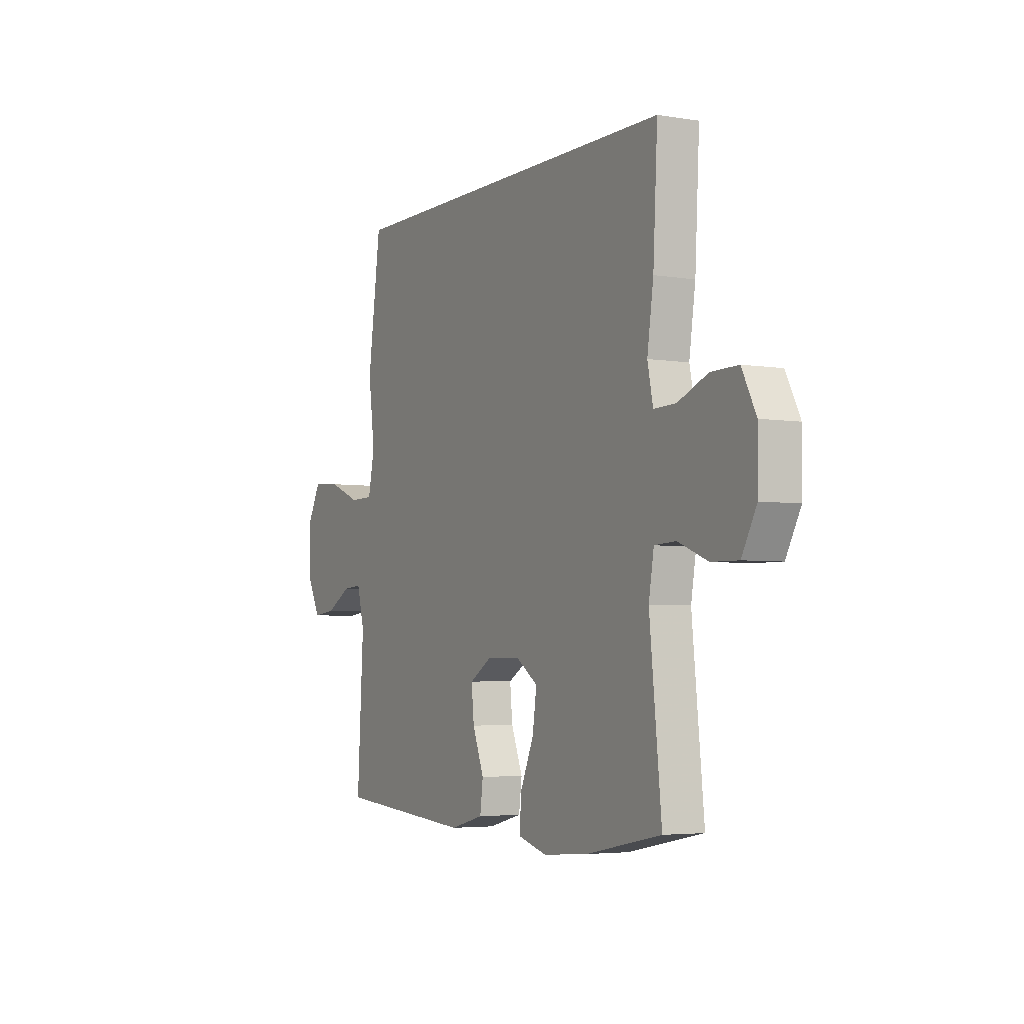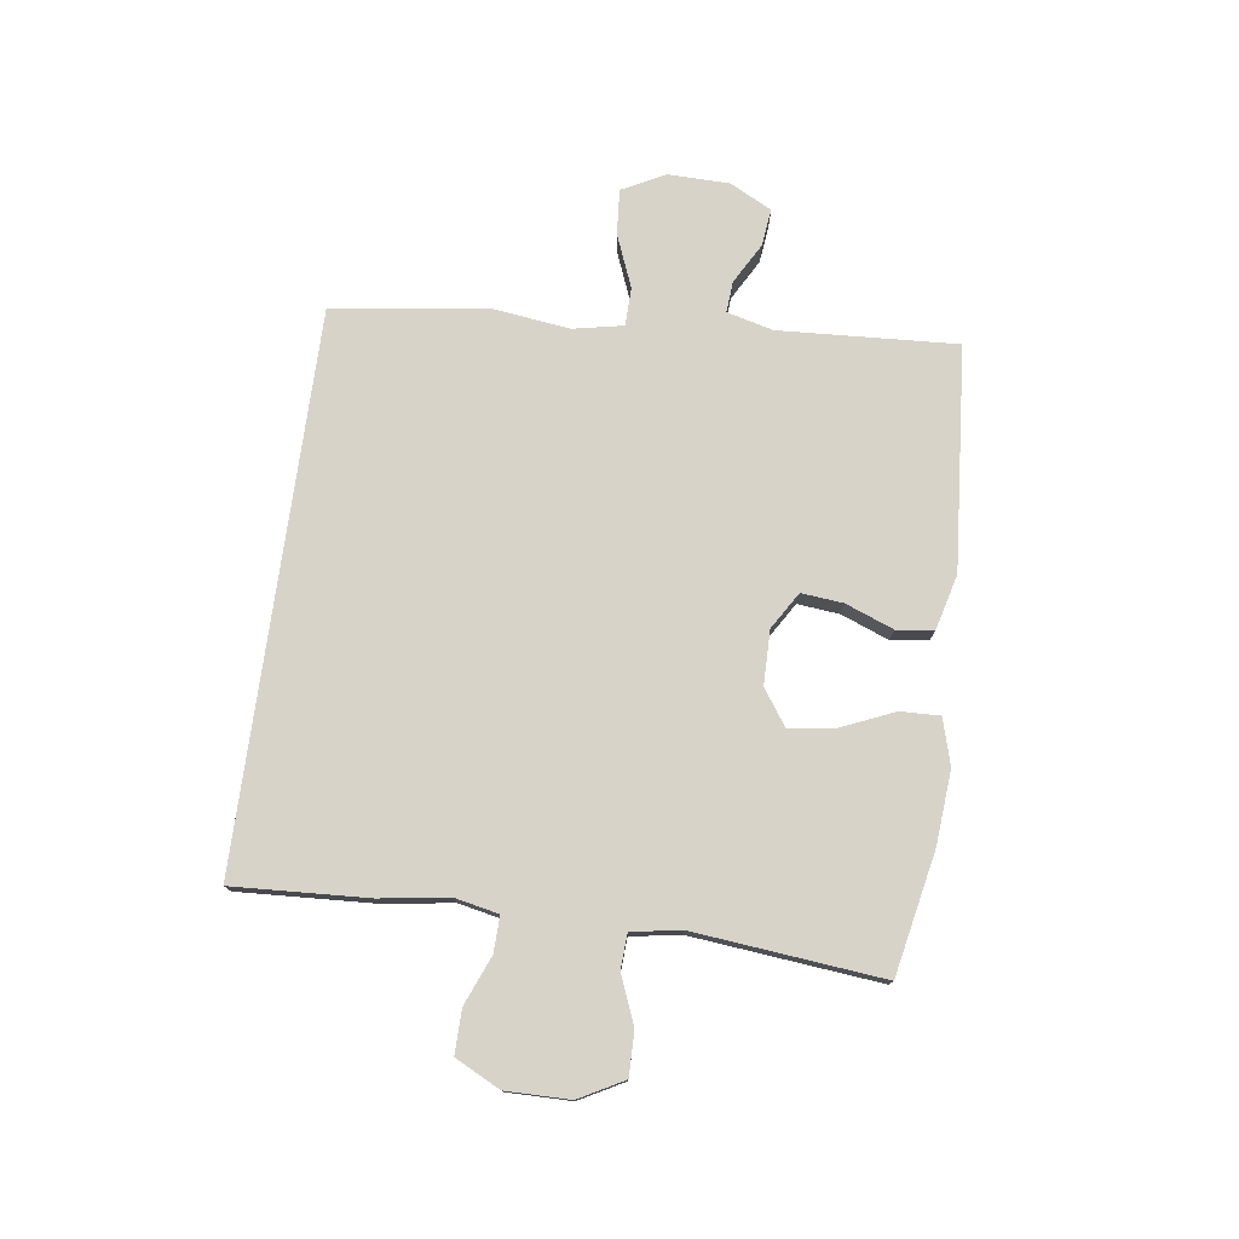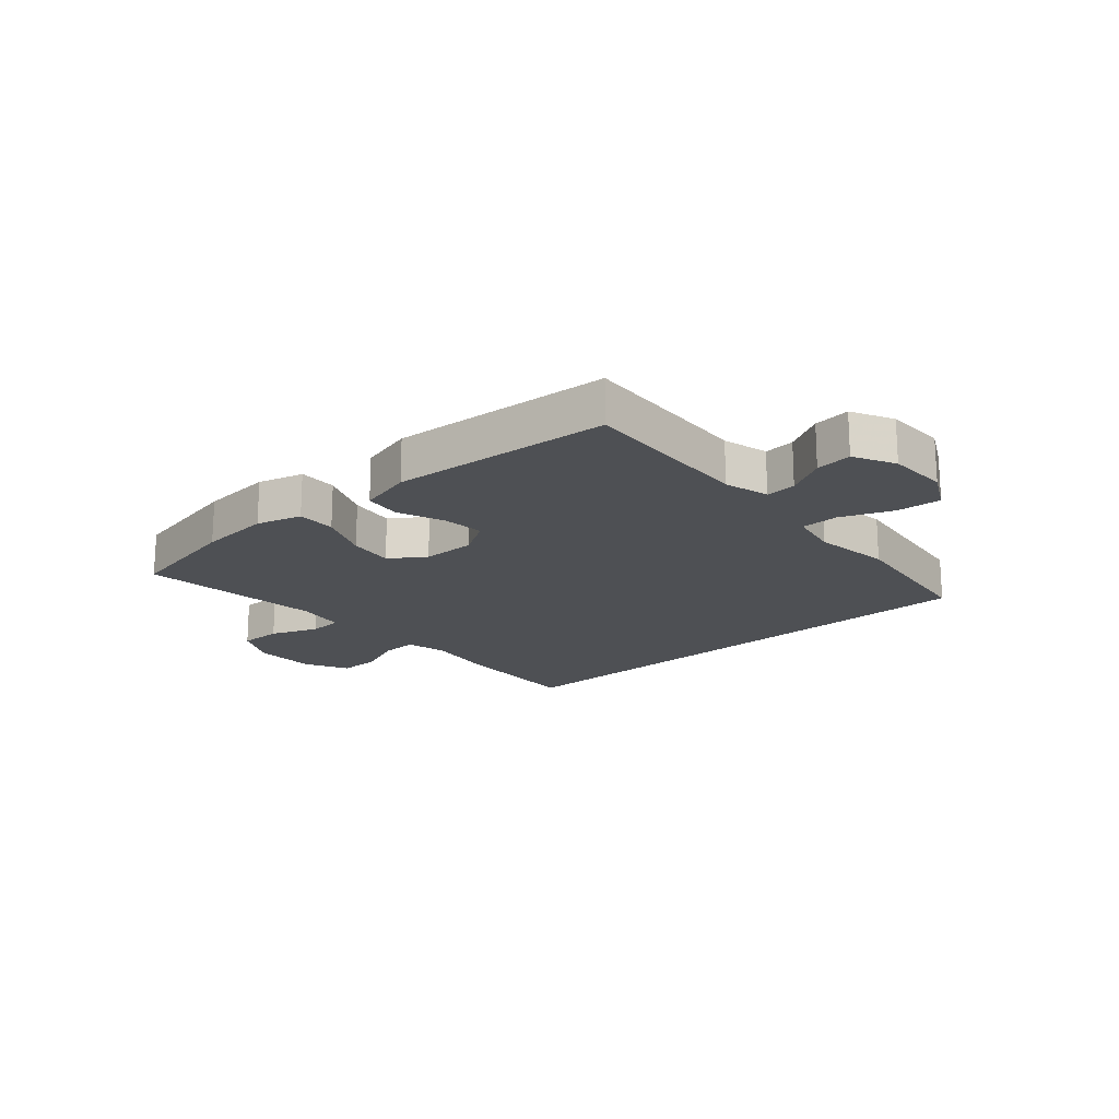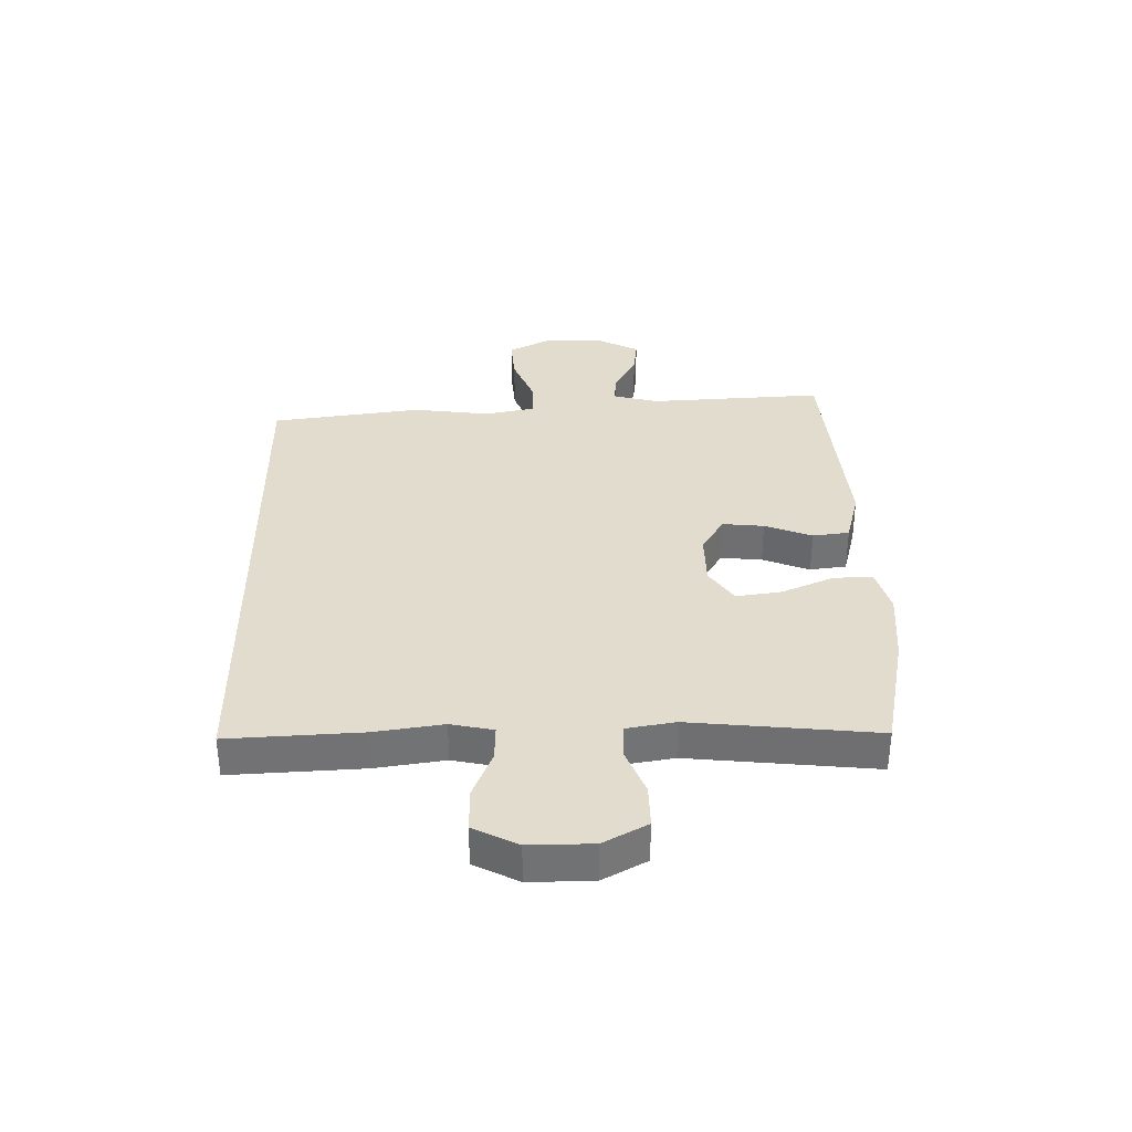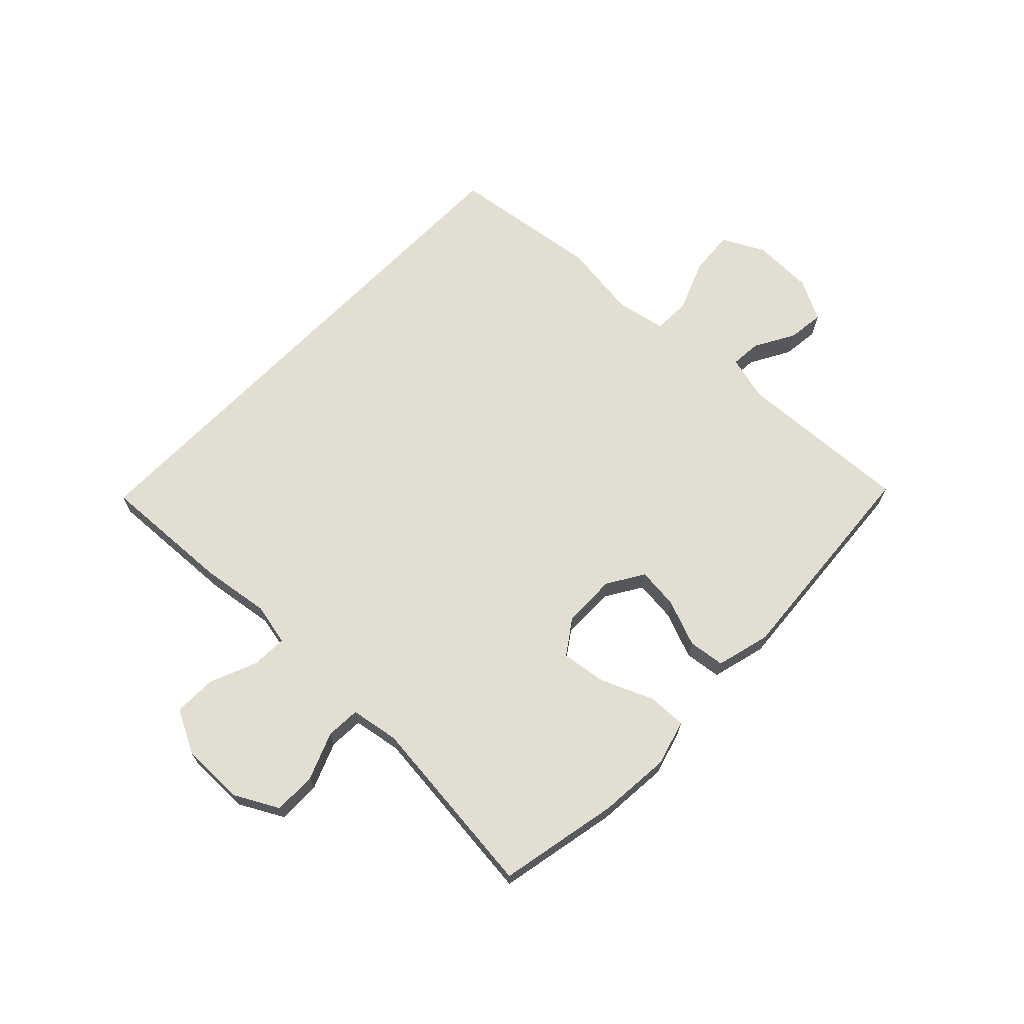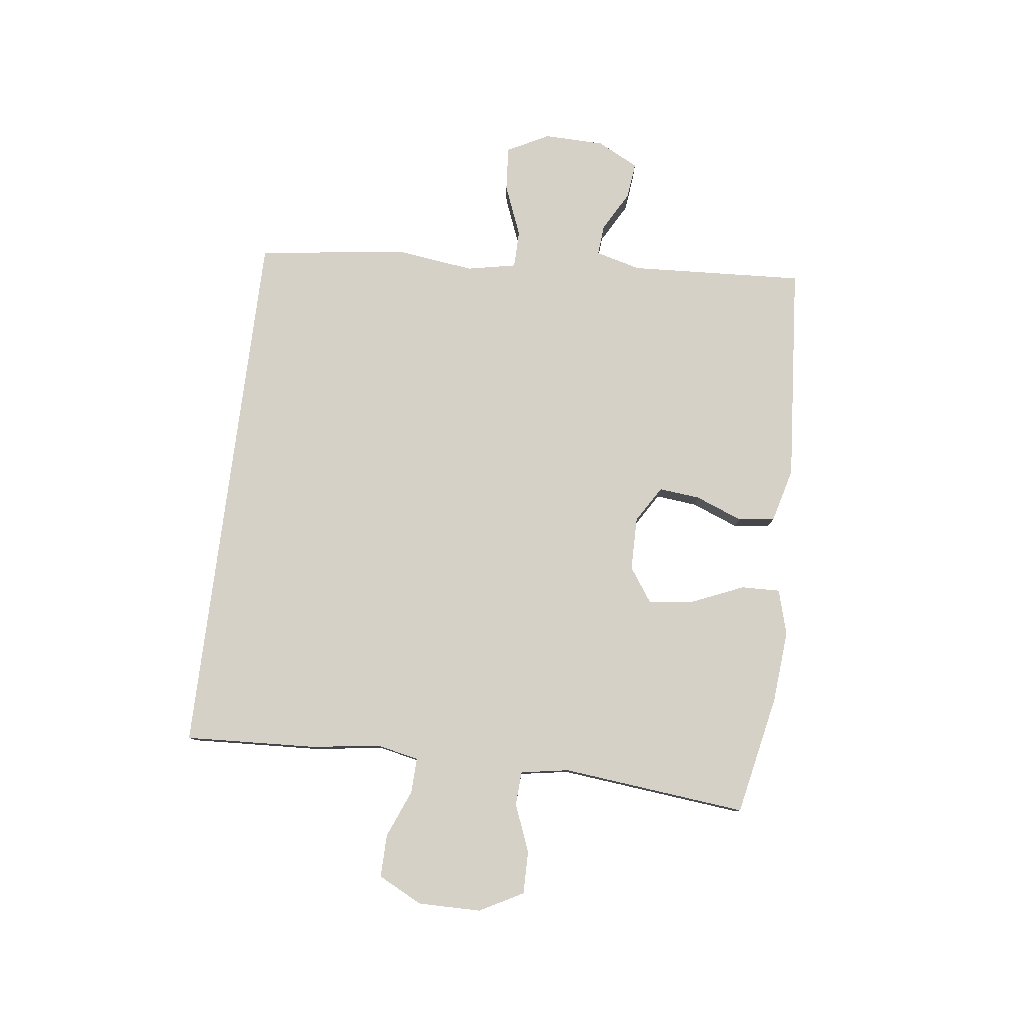
<metadata>
{"format":"obj","ext":"obj","renderer":"f3d","projection":"perspective","resolution":1024,"background":"white","views":[{"elev":-4.1,"azim":61.5,"up":"+Z"},{"elev":76.4,"azim":97.8,"up":"+Y"},{"elev":-18.5,"azim":-138.4,"up":"+Y"},{"elev":34.7,"azim":89.0,"up":"+Y"},{"elev":67.9,"azim":134.2,"up":"+Y"},{"elev":79.6,"azim":97.2,"up":"+Y"}]}
</metadata>
<code>
v -0.424 0.07 0.5
v 0.496 0.07 0.5
v 0.484 0.07 0.275
v 0.467 0.07 0.159
v 0.482 0.07 0.087
v 0.542 0.07 0.089
v 0.623 0.07 0.122
v 0.696 0.07 0.123
v 0.734 0.07 0.048
v 0.733 0.07 -0.059
v 0.693 0.07 -0.133
v 0.62 0.07 -0.132
v 0.54 0.07 -0.1
v 0.482 0.07 -0.103
v 0.468 0.07 -0.185
v 0.5 0.07 -0.5
v 0.296 0.07 -0.541
v 0.173 0.07 -0.551
v 0.096 0.07 -0.529
v 0.098 0.07 -0.463
v 0.136 0.07 -0.375
v 0.147 0.07 -0.298
v 0.088 0.07 -0.257
v -0.003 0.07 -0.256
v -0.065 0.07 -0.294
v -0.058 0.07 -0.364
v -0.027 0.07 -0.444
v -0.035 0.07 -0.506
v -0.127 0.07 -0.53
v -0.5 0.07 -0.5
v -0.483 0.07 -0.203
v -0.503 0.07 -0.126
v -0.555 0.07 -0.13
v -0.623 0.07 -0.168
v -0.685 0.07 -0.175
v -0.721 0.07 -0.105
v -0.723 0.07 -0.002
v -0.686 0.07 0.069
v -0.61 0.07 0.063
v -0.523 0.07 0.028
v -0.459 0.07 0.029
v -0.442 0.07 0.113
v -0.459 0.07 0.245
v -0.424 0 0.5
v 0.496 0 0.5
v 0.484 0 0.275
v 0.467 0 0.159
v 0.482 0 0.087
v 0.542 0 0.089
v 0.623 0 0.122
v 0.696 0 0.123
v 0.734 0 0.048
v 0.733 0 -0.059
v 0.693 0 -0.133
v 0.62 0 -0.132
v 0.54 0 -0.1
v 0.482 0 -0.103
v 0.468 0 -0.185
v 0.5 0 -0.5
v 0.296 0 -0.541
v 0.173 0 -0.551
v 0.096 0 -0.529
v 0.098 0 -0.463
v 0.136 0 -0.375
v 0.147 0 -0.298
v 0.088 0 -0.257
v -0.003 0 -0.256
v -0.065 0 -0.294
v -0.058 0 -0.364
v -0.027 0 -0.444
v -0.035 0 -0.506
v -0.127 0 -0.53
v -0.5 0 -0.5
v -0.483 0 -0.203
v -0.503 0 -0.126
v -0.555 0 -0.13
v -0.623 0 -0.168
v -0.685 0 -0.175
v -0.721 0 -0.105
v -0.723 0 -0.002
v -0.686 0 0.069
v -0.61 0 0.063
v -0.523 0 0.028
v -0.459 0 0.029
v -0.442 0 0.113
v -0.459 0 0.245
f 2 3 4
f 1 2 4
f 43 1 4
f 42 43 4
f 41 42 4 5
f 38 39 40
f 37 38 40
f 36 37 40
f 35 36 40
f 34 35 40
f 33 34 40
f 32 33 40 41
f 41 5 6
f 32 41 6
f 31 32 6
f 29 30 31
f 28 29 31
f 27 28 31
f 26 27 31
f 25 26 31
f 24 25 31 6
f 19 20 21
f 18 19 21
f 17 18 21
f 16 17 21
f 15 16 21
f 14 15 21 22
f 11 12 13
f 10 11 13
f 9 10 13
f 8 9 13
f 7 8 13
f 6 7 13
f 6 13 14
f 23 24 6 14
f 14 22 23
f 47 46 45
f 47 45 44
f 47 44 86
f 47 86 85
f 48 47 85 84
f 83 82 81
f 83 81 80
f 83 80 79
f 83 79 78
f 83 78 77
f 83 77 76
f 84 83 76 75
f 49 48 84
f 49 84 75
f 49 75 74
f 74 73 72
f 74 72 71
f 74 71 70
f 74 70 69
f 74 69 68
f 49 74 68 67
f 64 63 62
f 64 62 61
f 64 61 60
f 64 60 59
f 64 59 58
f 65 64 58 57
f 56 55 54
f 56 54 53
f 56 53 52
f 56 52 51
f 56 51 50
f 56 50 49
f 57 56 49
f 57 49 67 66
f 66 65 57
f 1 44 45 2
f 2 45 46 3
f 3 46 47 4
f 4 47 48 5
f 5 48 49 6
f 6 49 50 7
f 7 50 51 8
f 8 51 52 9
f 9 52 53 10
f 10 53 54 11
f 11 54 55 12
f 12 55 56 13
f 13 56 57 14
f 14 57 58 15
f 15 58 59 16
f 16 59 60 17
f 17 60 61 18
f 18 61 62 19
f 19 62 63 20
f 20 63 64 21
f 21 64 65 22
f 22 65 66 23
f 23 66 67 24
f 24 67 68 25
f 25 68 69 26
f 26 69 70 27
f 27 70 71 28
f 28 71 72 29
f 29 72 73 30
f 30 73 74 31
f 31 74 75 32
f 32 75 76 33
f 33 76 77 34
f 34 77 78 35
f 35 78 79 36
f 36 79 80 37
f 37 80 81 38
f 38 81 82 39
f 39 82 83 40
f 40 83 84 41
f 41 84 85 42
f 42 85 86 43
f 43 86 44 1

</code>
